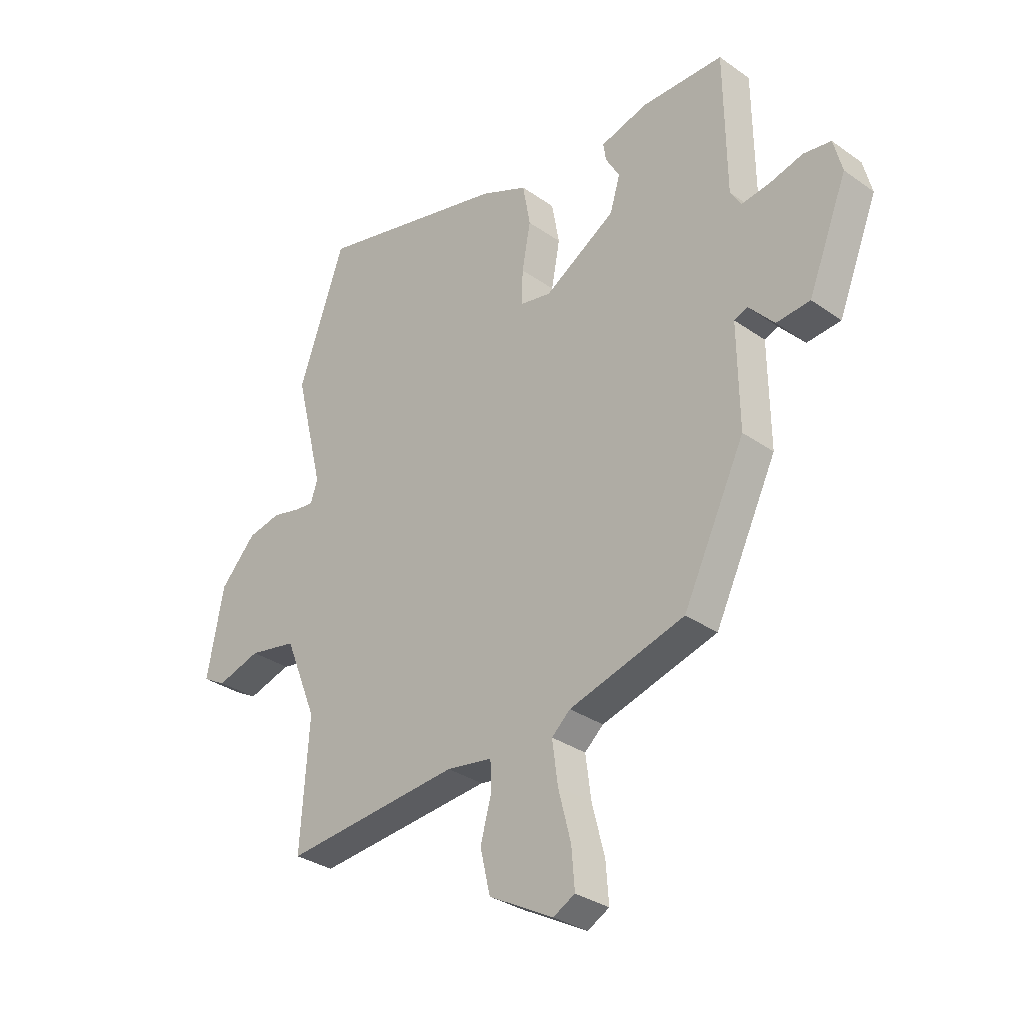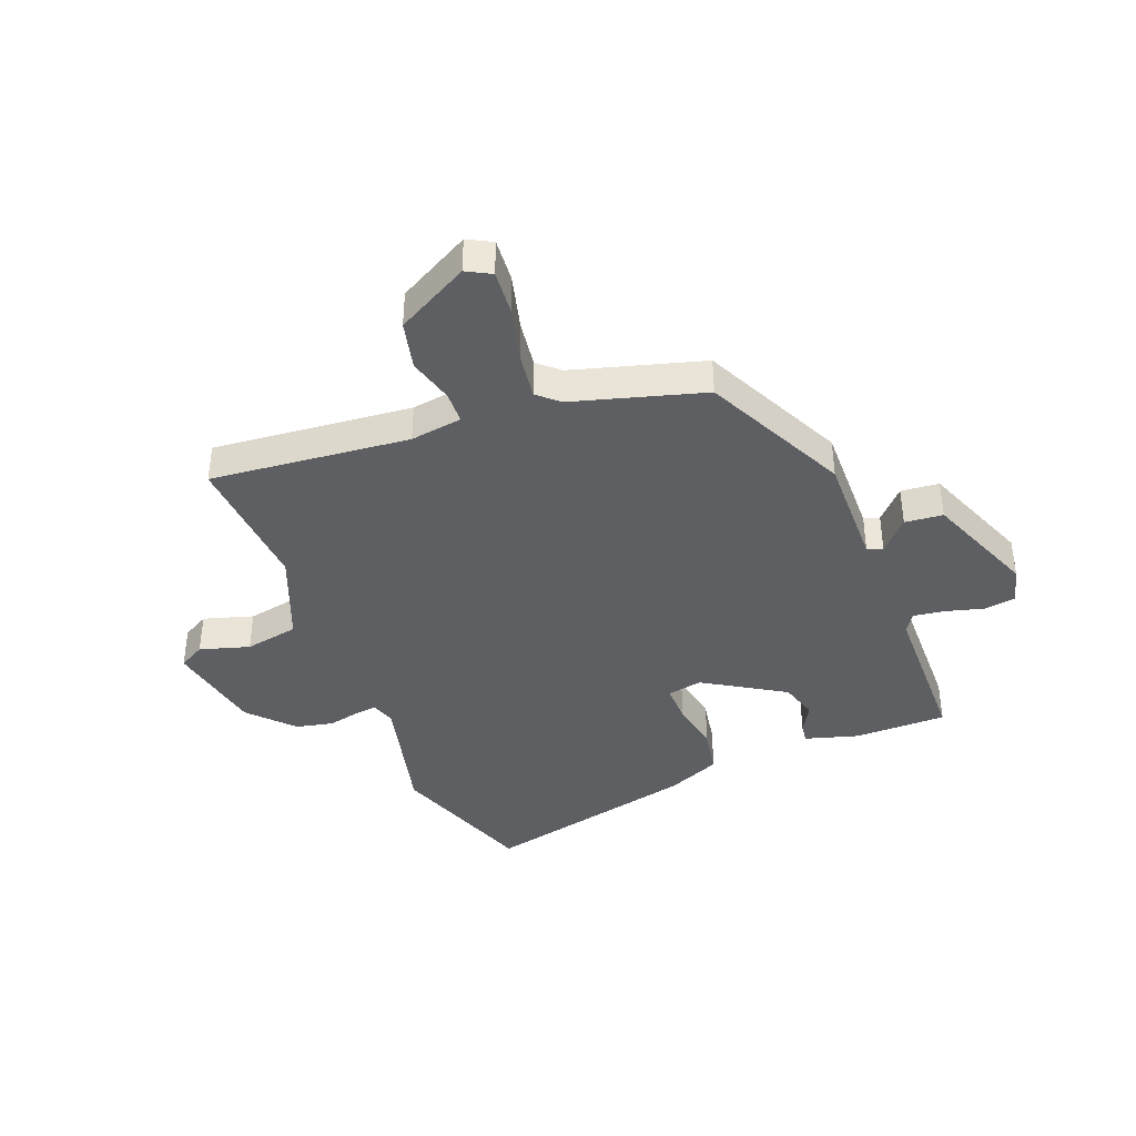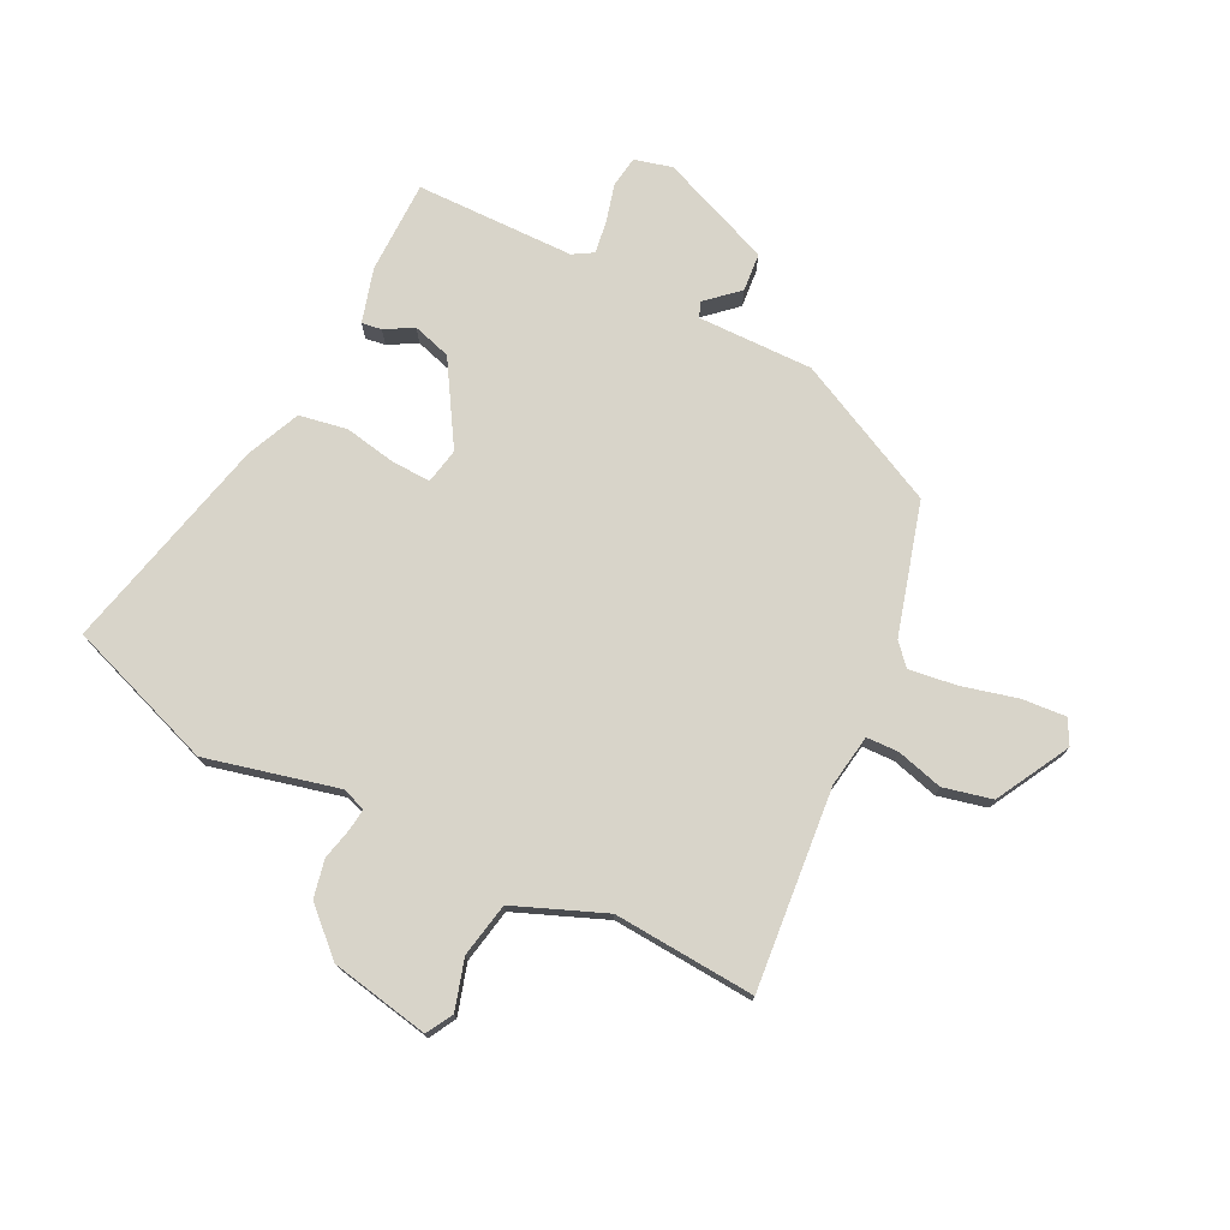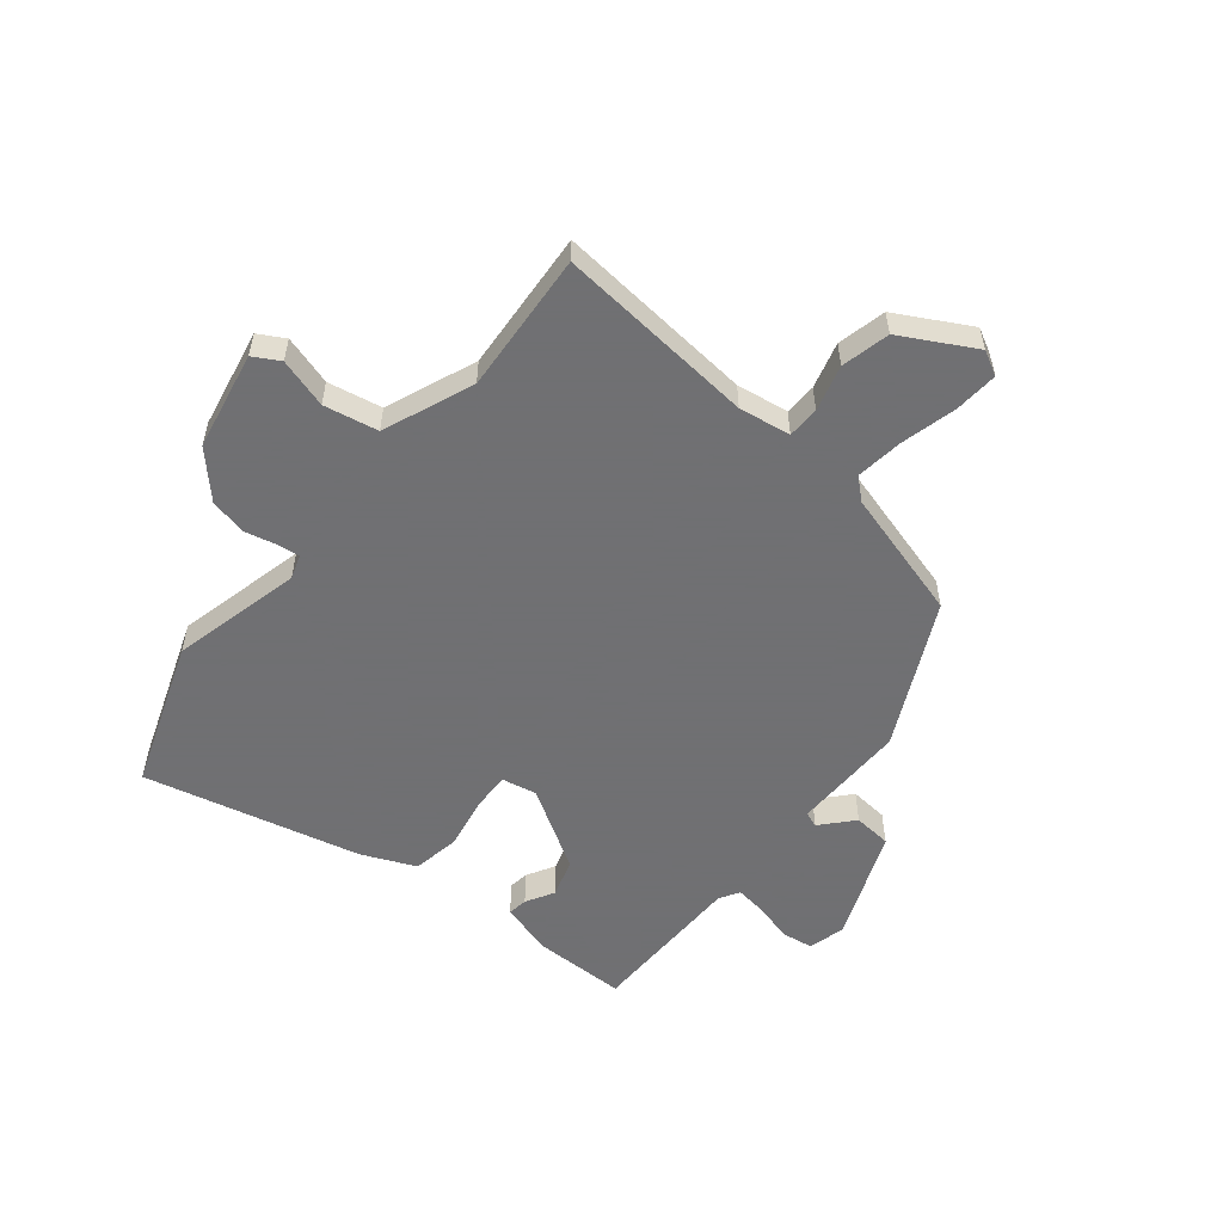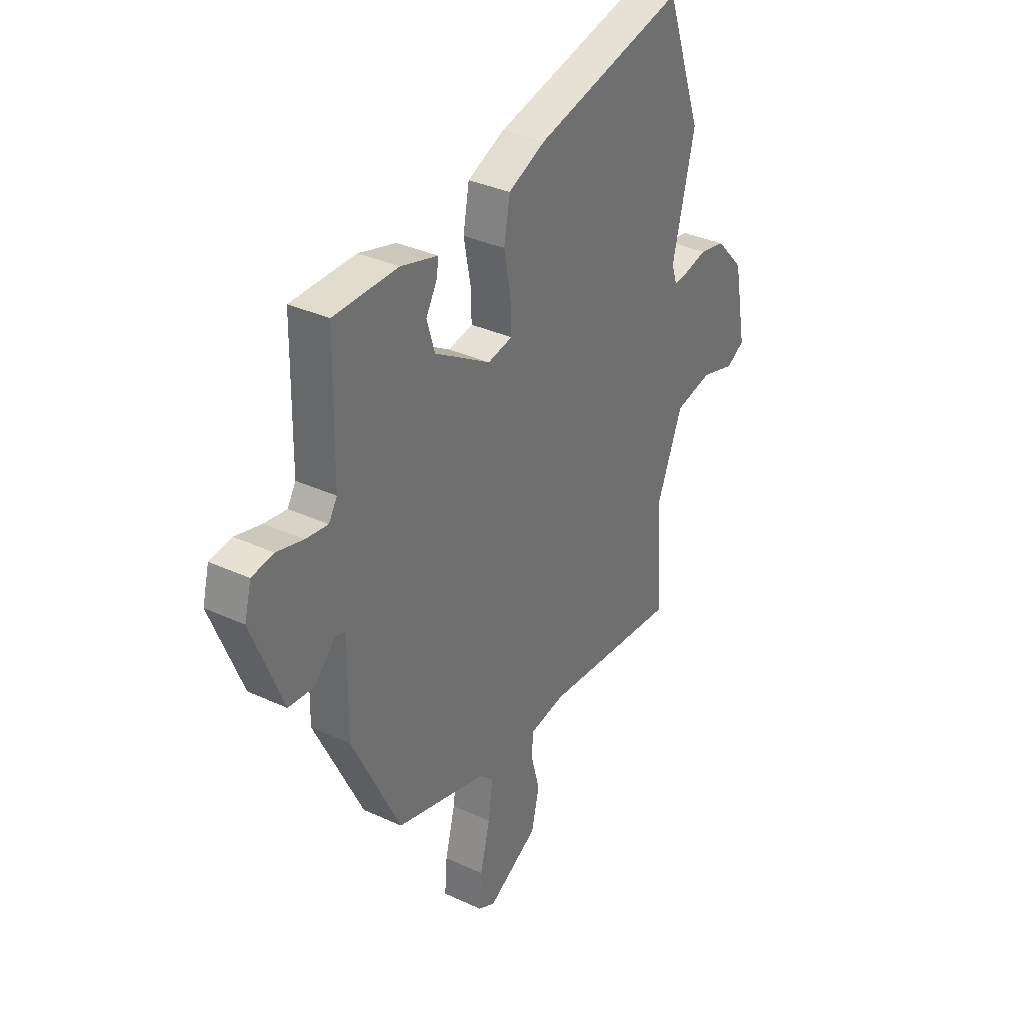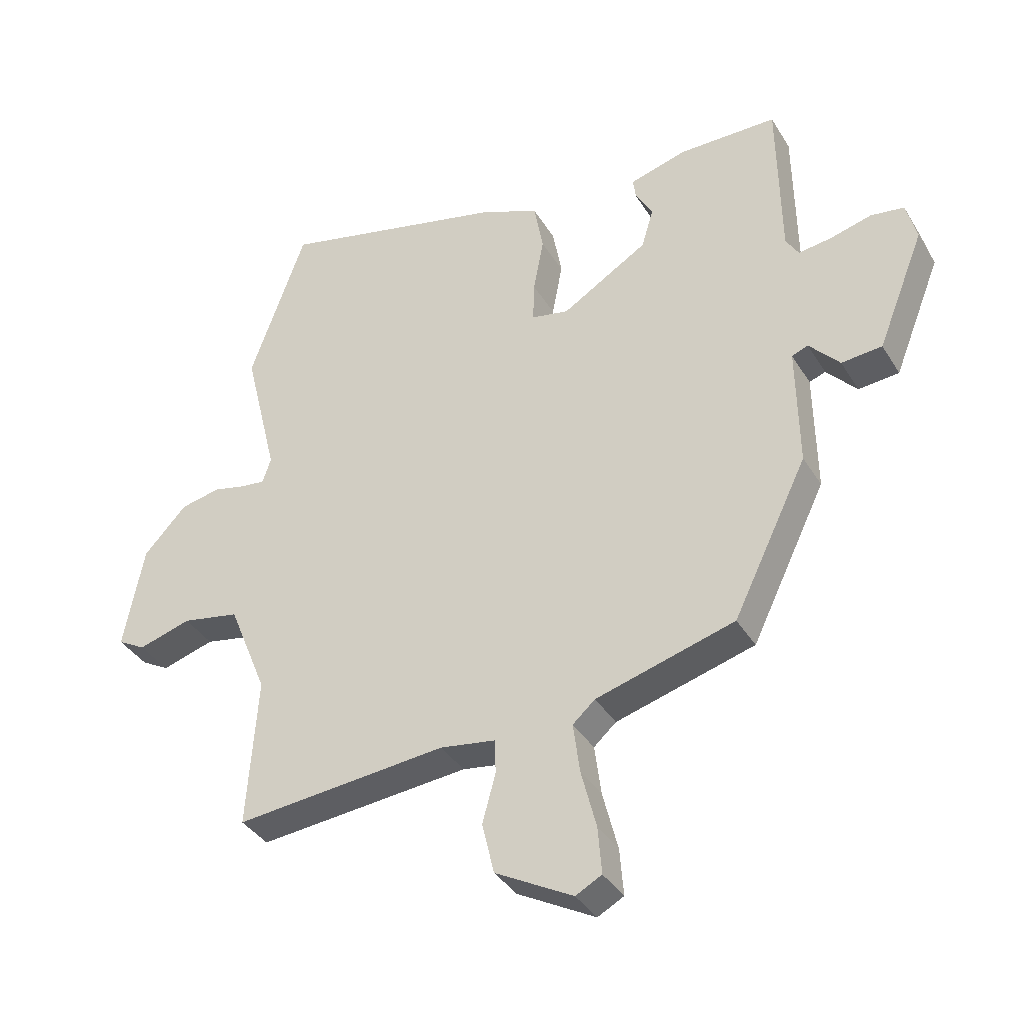
<metadata>
{"format":"obj","ext":"obj","renderer":"f3d","projection":"perspective","resolution":1024,"background":"white","views":[{"elev":-31.8,"azim":-134.7,"up":"+Z"},{"elev":-39.8,"azim":-158.8,"up":"+Y"},{"elev":75.0,"azim":116.5,"up":"+Y"},{"elev":-55.0,"azim":141.0,"up":"+Y"},{"elev":34.4,"azim":-58.1,"up":"+Z"},{"elev":-37.3,"azim":-152.1,"up":"+Z"}]}
</metadata>
<code>
v 0.493 0.07 -0.571
v 0.143 0.07 -0.538
v 0.052 0.07 -0.552
v 0.05 0.07 -0.608
v 0.072 0.07 -0.689
v 0.052 0.07 -0.774
v -0.076 0.07 -0.844
v -0.119 0.07 -0.821
v -0.113 0.07 -0.744
v -0.088 0.07 -0.646
v -0.077 0.07 -0.563
v -0.114 0.07 -0.53
v -0.343 0.07 -0.465
v -0.466 0.07 -0.212
v -0.463 0.07 -0.01
v -0.49 0.07 0
v -0.54 0.07 -0.055
v -0.607 0.07 -0.049
v -0.685 0.07 0.146
v -0.668 0.07 0.212
v -0.613 0.07 0.22
v -0.546 0.07 0.202
v -0.49 0.07 0.194
v -0.469 0.07 0.229
v -0.465 0.07 0.507
v -0.302 0.07 0.508
v -0.208 0.07 0.481
v -0.213 0.07 0.446
v -0.241 0.07 0.397
v -0.221 0.07 0.33
v -0.079 0.07 0.243
v -0.017 0.07 0.255
v -0.019 0.07 0.323
v -0.036 0.07 0.414
v -0.021 0.07 0.498
v 0.073 0.07 0.539
v 0.454 0.07 0.629
v 0.546 0.07 0.37
v 0.49 0.07 0.141
v 0.504 0.07 0.099
v 0.542 0.07 0.103
v 0.598 0.07 0.116
v 0.664 0.07 0.102
v 0.735 0.07 0.026
v 0.768 0.07 -0.147
v 0.722 0.07 -0.173
v 0.635 0.07 -0.147
v 0.54 0.07 -0.165
v 0.476 0.07 -0.323
v 0.493 0 -0.571
v 0.143 0 -0.538
v 0.052 0 -0.552
v 0.05 0 -0.608
v 0.072 0 -0.689
v 0.052 0 -0.774
v -0.076 0 -0.844
v -0.119 0 -0.821
v -0.113 0 -0.744
v -0.088 0 -0.646
v -0.077 0 -0.563
v -0.114 0 -0.53
v -0.343 0 -0.465
v -0.466 0 -0.212
v -0.463 0 -0.01
v -0.49 0 0
v -0.54 0 -0.055
v -0.607 0 -0.049
v -0.685 0 0.146
v -0.668 0 0.212
v -0.613 0 0.22
v -0.546 0 0.202
v -0.49 0 0.194
v -0.469 0 0.229
v -0.465 0 0.507
v -0.302 0 0.508
v -0.208 0 0.481
v -0.213 0 0.446
v -0.241 0 0.397
v -0.221 0 0.33
v -0.079 0 0.243
v -0.017 0 0.255
v -0.019 0 0.323
v -0.036 0 0.414
v -0.021 0 0.498
v 0.073 0 0.539
v 0.454 0 0.629
v 0.546 0 0.37
v 0.49 0 0.141
v 0.504 0 0.099
v 0.542 0 0.103
v 0.598 0 0.116
v 0.664 0 0.102
v 0.735 0 0.026
v 0.768 0 -0.147
v 0.722 0 -0.173
v 0.635 0 -0.147
v 0.54 0 -0.165
v 0.476 0 -0.323
f 45 46 47
f 44 45 47
f 43 44 47
f 42 43 47
f 41 42 47
f 40 41 47 48
f 39 40 48 49
f 37 38 39
f 36 37 39
f 35 36 39
f 34 35 39
f 33 34 39
f 32 33 39 49
f 27 28 29
f 26 27 29
f 25 26 29
f 24 25 29
f 23 24 29 30
f 20 21 22
f 19 20 22
f 18 19 22
f 17 18 22
f 16 17 22
f 15 16 22 23
f 12 13 14 15
f 23 30 31
f 15 23 31
f 12 15 31
f 11 12 31
f 8 9 10
f 7 8 10
f 6 7 10
f 5 6 10
f 4 5 10
f 3 4 10 11
f 49 1 2
f 32 49 2
f 31 32 2
f 2 3 11 31
f 96 95 94
f 96 94 93
f 96 93 92
f 96 92 91
f 96 91 90
f 97 96 90 89
f 98 97 89 88
f 88 87 86
f 88 86 85
f 88 85 84
f 88 84 83
f 88 83 82
f 98 88 82 81
f 78 77 76
f 78 76 75
f 78 75 74
f 78 74 73
f 79 78 73 72
f 71 70 69
f 71 69 68
f 71 68 67
f 71 67 66
f 71 66 65
f 72 71 65 64
f 64 63 62 61
f 80 79 72
f 80 72 64
f 80 64 61
f 80 61 60
f 59 58 57
f 59 57 56
f 59 56 55
f 59 55 54
f 59 54 53
f 60 59 53 52
f 51 50 98
f 51 98 81
f 51 81 80
f 80 60 52 51
f 1 50 51 2
f 2 51 52 3
f 3 52 53 4
f 4 53 54 5
f 5 54 55 6
f 6 55 56 7
f 7 56 57 8
f 8 57 58 9
f 9 58 59 10
f 10 59 60 11
f 11 60 61 12
f 12 61 62 13
f 13 62 63 14
f 14 63 64 15
f 15 64 65 16
f 16 65 66 17
f 17 66 67 18
f 18 67 68 19
f 19 68 69 20
f 20 69 70 21
f 21 70 71 22
f 22 71 72 23
f 23 72 73 24
f 24 73 74 25
f 25 74 75 26
f 26 75 76 27
f 27 76 77 28
f 28 77 78 29
f 29 78 79 30
f 30 79 80 31
f 31 80 81 32
f 32 81 82 33
f 33 82 83 34
f 34 83 84 35
f 35 84 85 36
f 36 85 86 37
f 37 86 87 38
f 38 87 88 39
f 39 88 89 40
f 40 89 90 41
f 41 90 91 42
f 42 91 92 43
f 43 92 93 44
f 44 93 94 45
f 45 94 95 46
f 46 95 96 47
f 47 96 97 48
f 48 97 98 49
f 49 98 50 1

</code>
